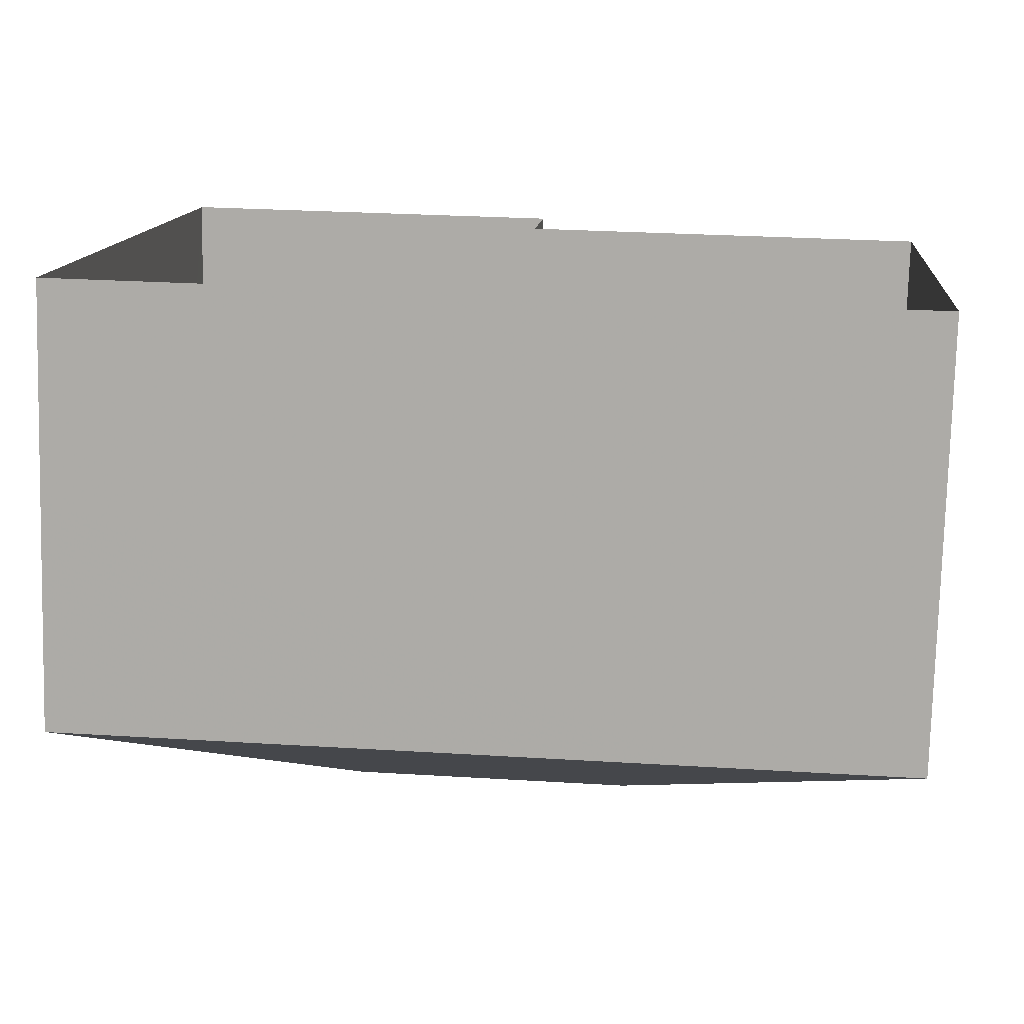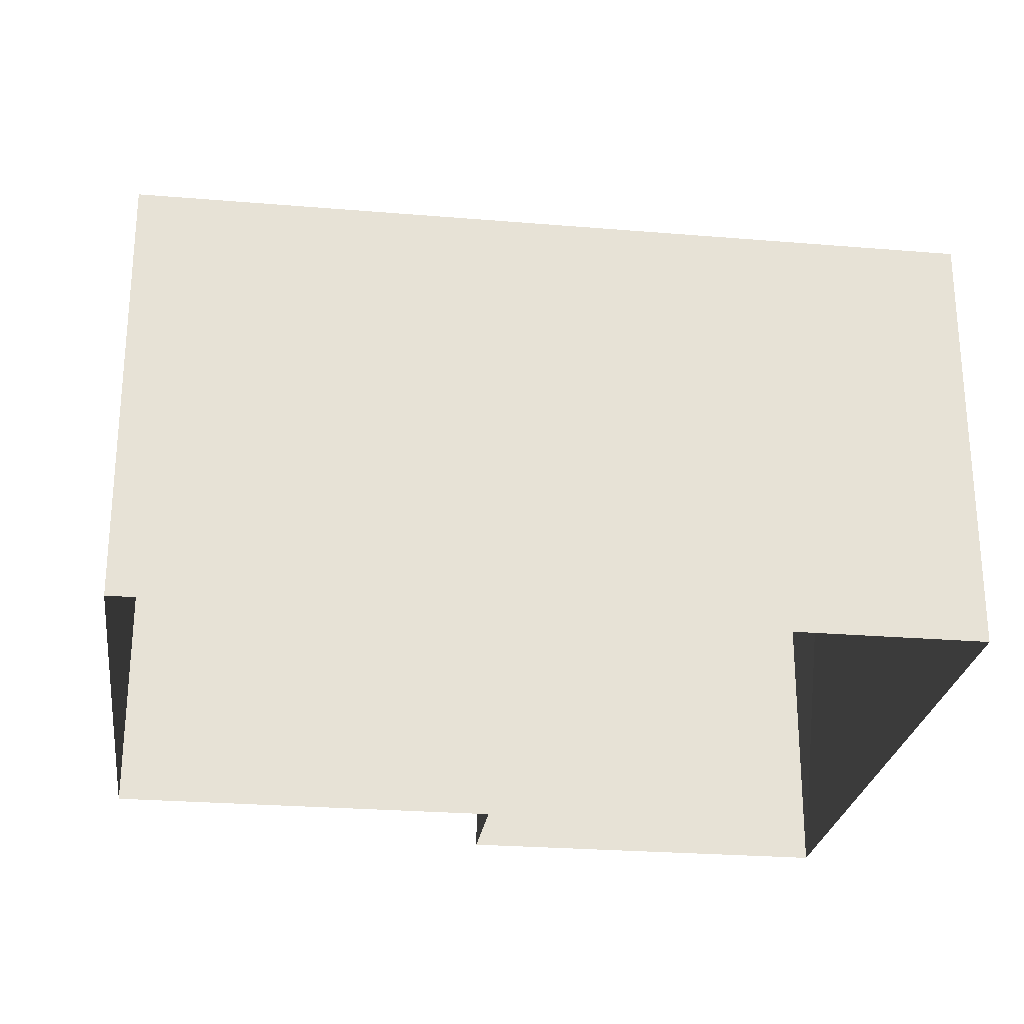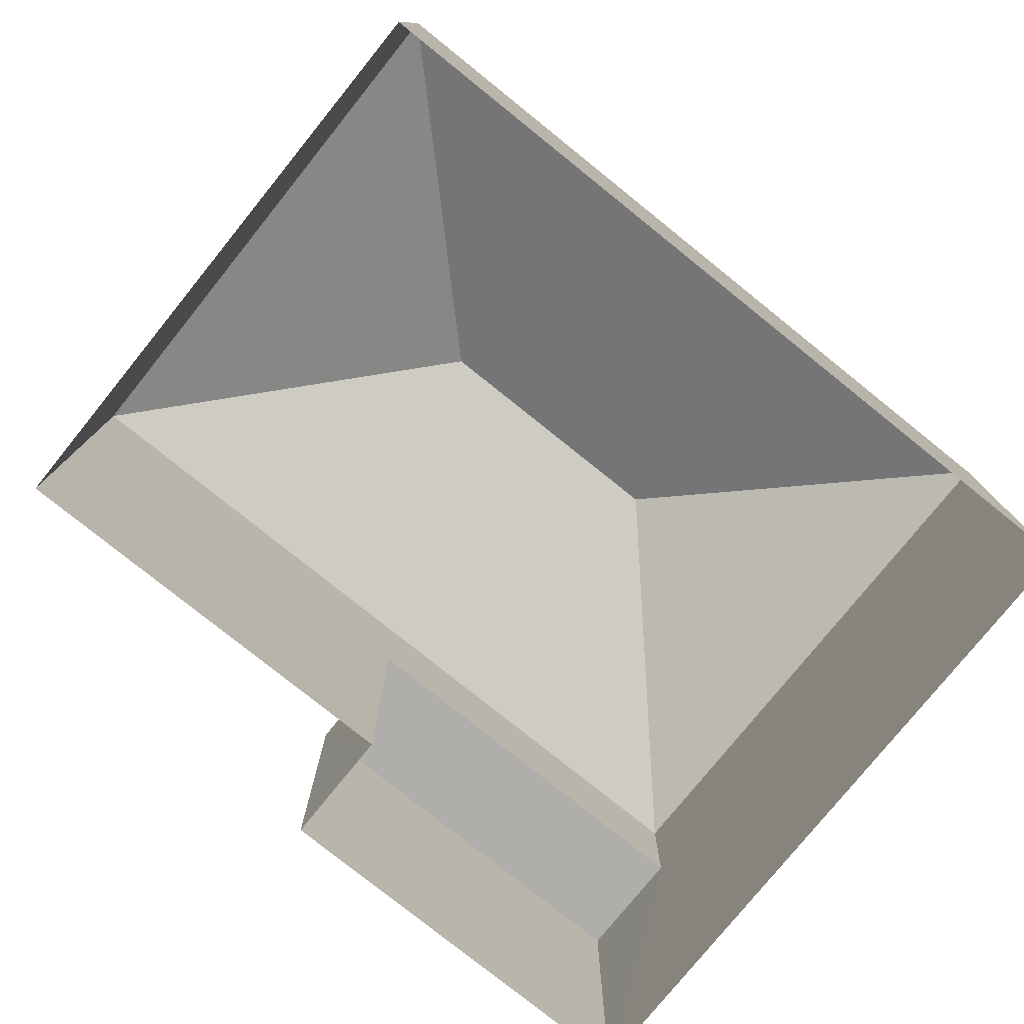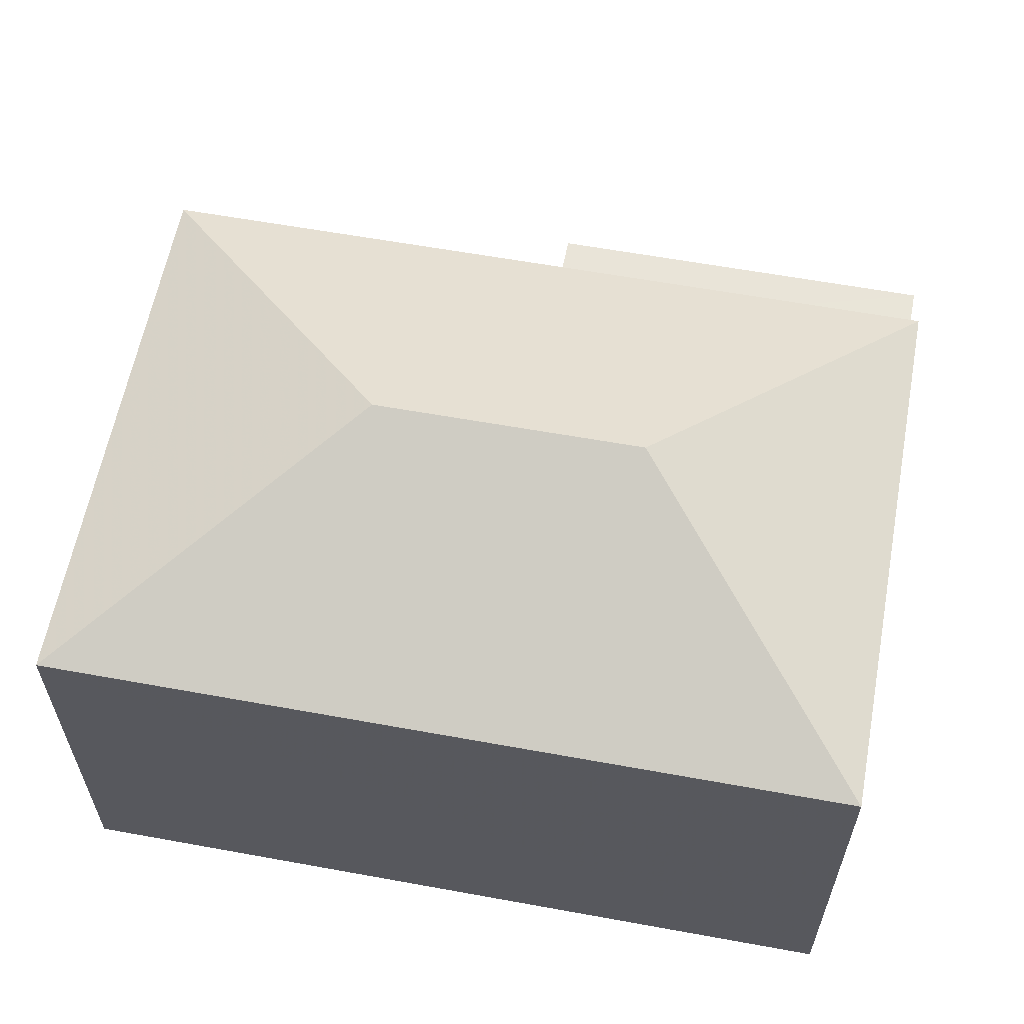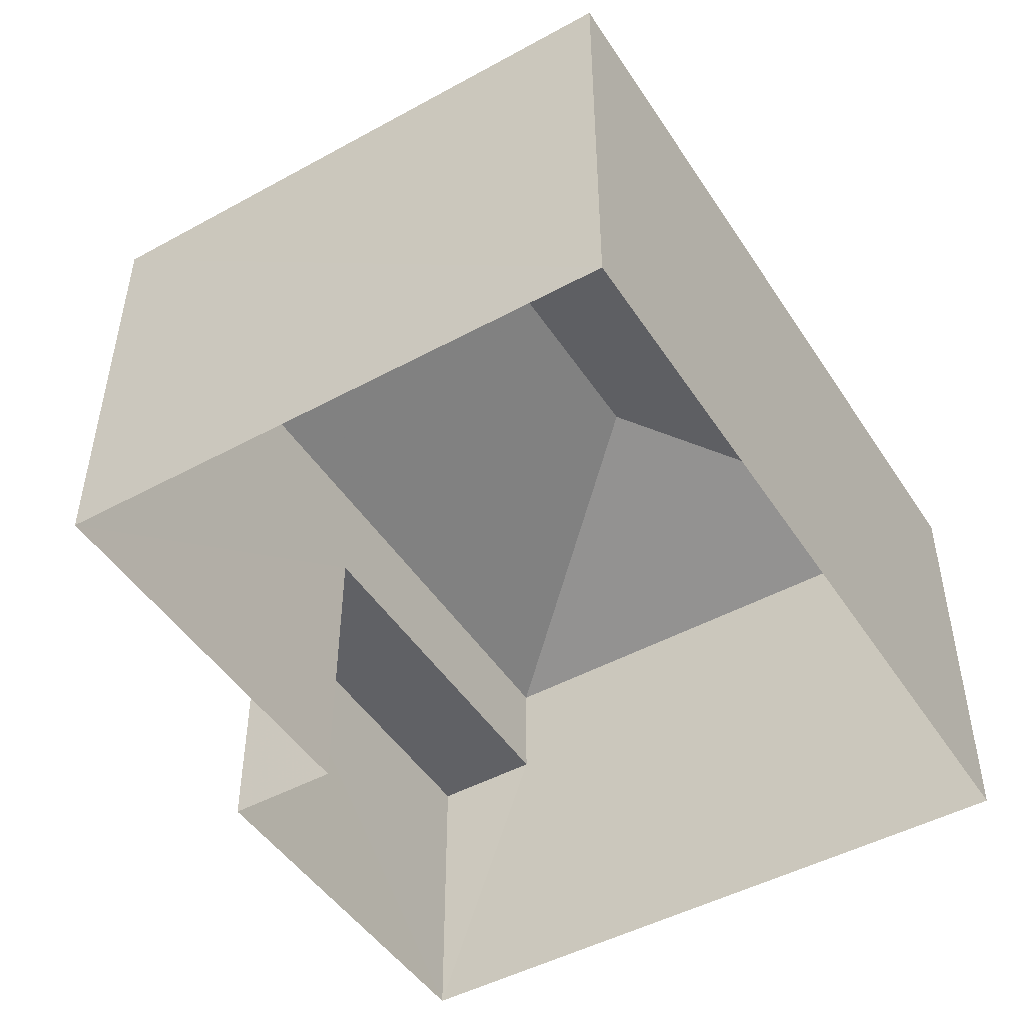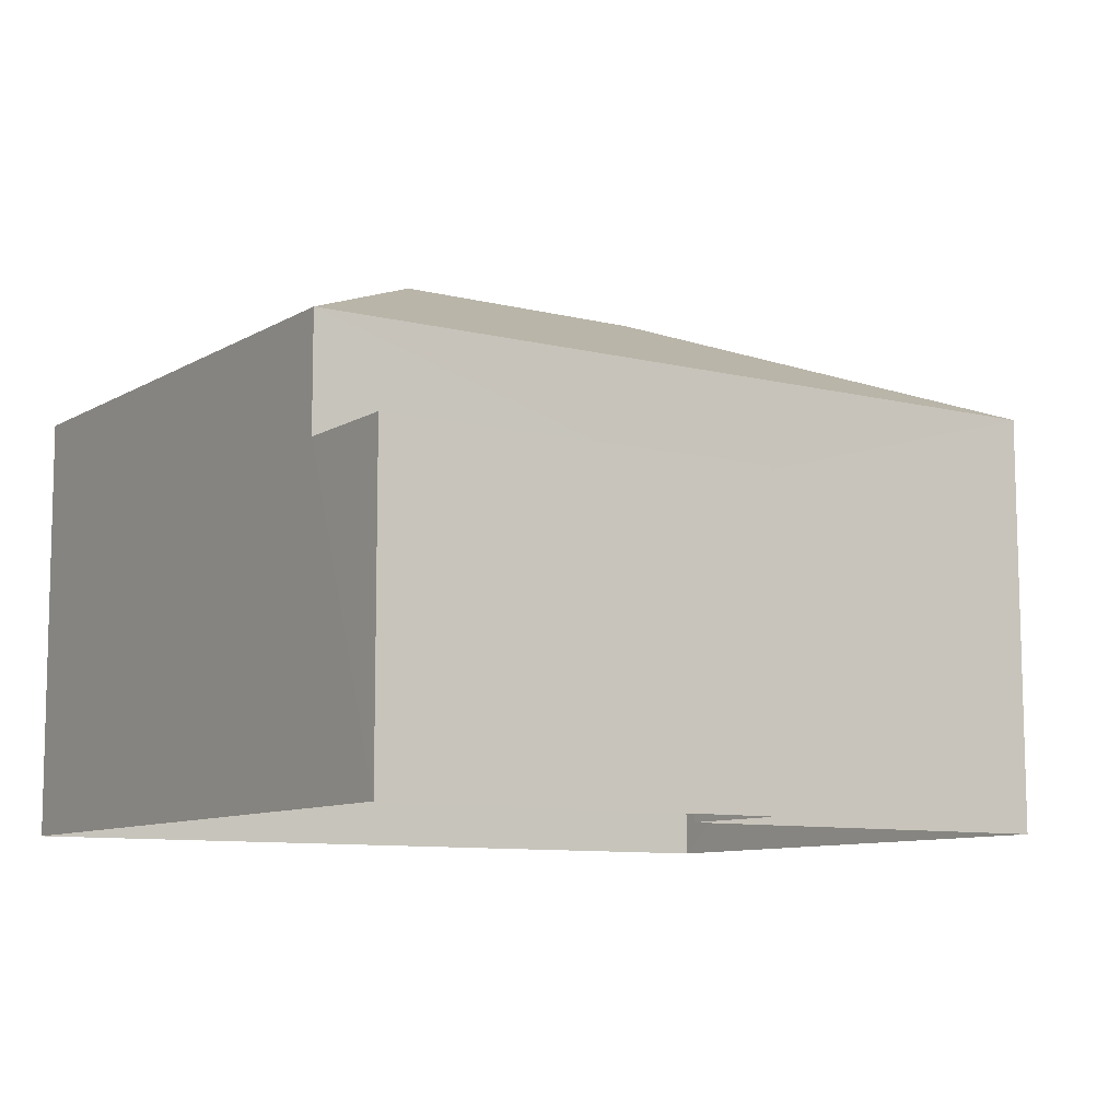
<metadata>
{"format":"obj","ext":"obj","renderer":"f3d","projection":"perspective","resolution":1024,"background":"white","views":[{"elev":-77.2,"azim":178.6,"up":"+Y"},{"elev":-25.8,"azim":-2.4,"up":"+Z"},{"elev":-77.8,"azim":-33.7,"up":"+Z"},{"elev":59.9,"azim":15.7,"up":"+Z"},{"elev":-47.6,"azim":-53.3,"up":"+Z"},{"elev":-9.1,"azim":151.4,"up":"+Z"}]}
</metadata>
<code>
v -3.167e+05 4.378e+04 13.6
v -3.167e+05 4.378e+04 13.59
v -3.167e+05 4.377e+04 13.59
v -3.167e+05 4.377e+04 13.58
v -3.167e+05 4.378e+04 13.59
v -3.167e+05 4.378e+04 13.59
v -3.167e+05 4.378e+04 21.75
v -3.167e+05 4.378e+04 19.94
v -3.167e+05 4.377e+04 19.94
v -3.167e+05 4.377e+04 19.93
v -3.167e+05 4.378e+04 21.75
v -3.167e+05 4.378e+04 18.26
v -3.167e+05 4.378e+04 18.25
v -3.167e+05 4.378e+04 18.26
v -3.167e+05 4.378e+04 18.25
v -3.167e+05 4.378e+04 19.94
f 1 2 3
f 3 2 4
f 4 2 5
f 2 6 5
f 7 8 9
f 7 10 11
f 7 9 10
f 12 13 14
f 12 15 13
f 11 10 16
f 16 8 7
f 11 16 7
f 8 1 3
f 9 8 3
f 14 5 6
f 14 13 5
f 2 14 6
f 2 12 14
f 9 3 4
f 10 9 4
f 16 10 15
f 10 4 15
f 15 5 13
f 15 4 5
f 2 1 12
f 1 8 12
f 12 16 15
f 12 8 16

</code>
